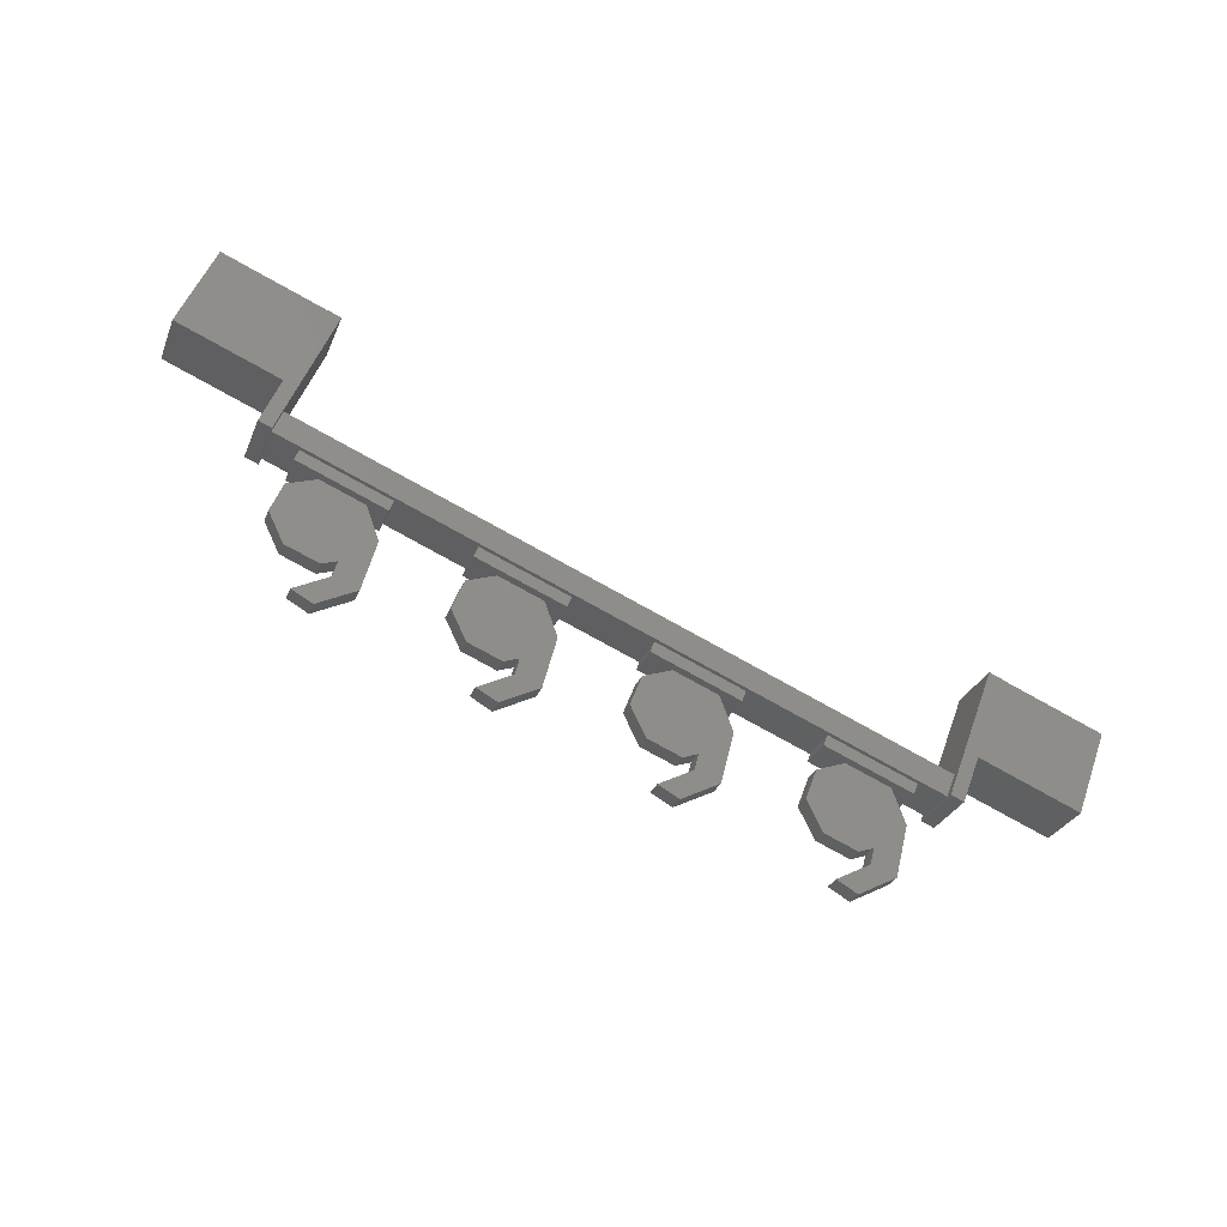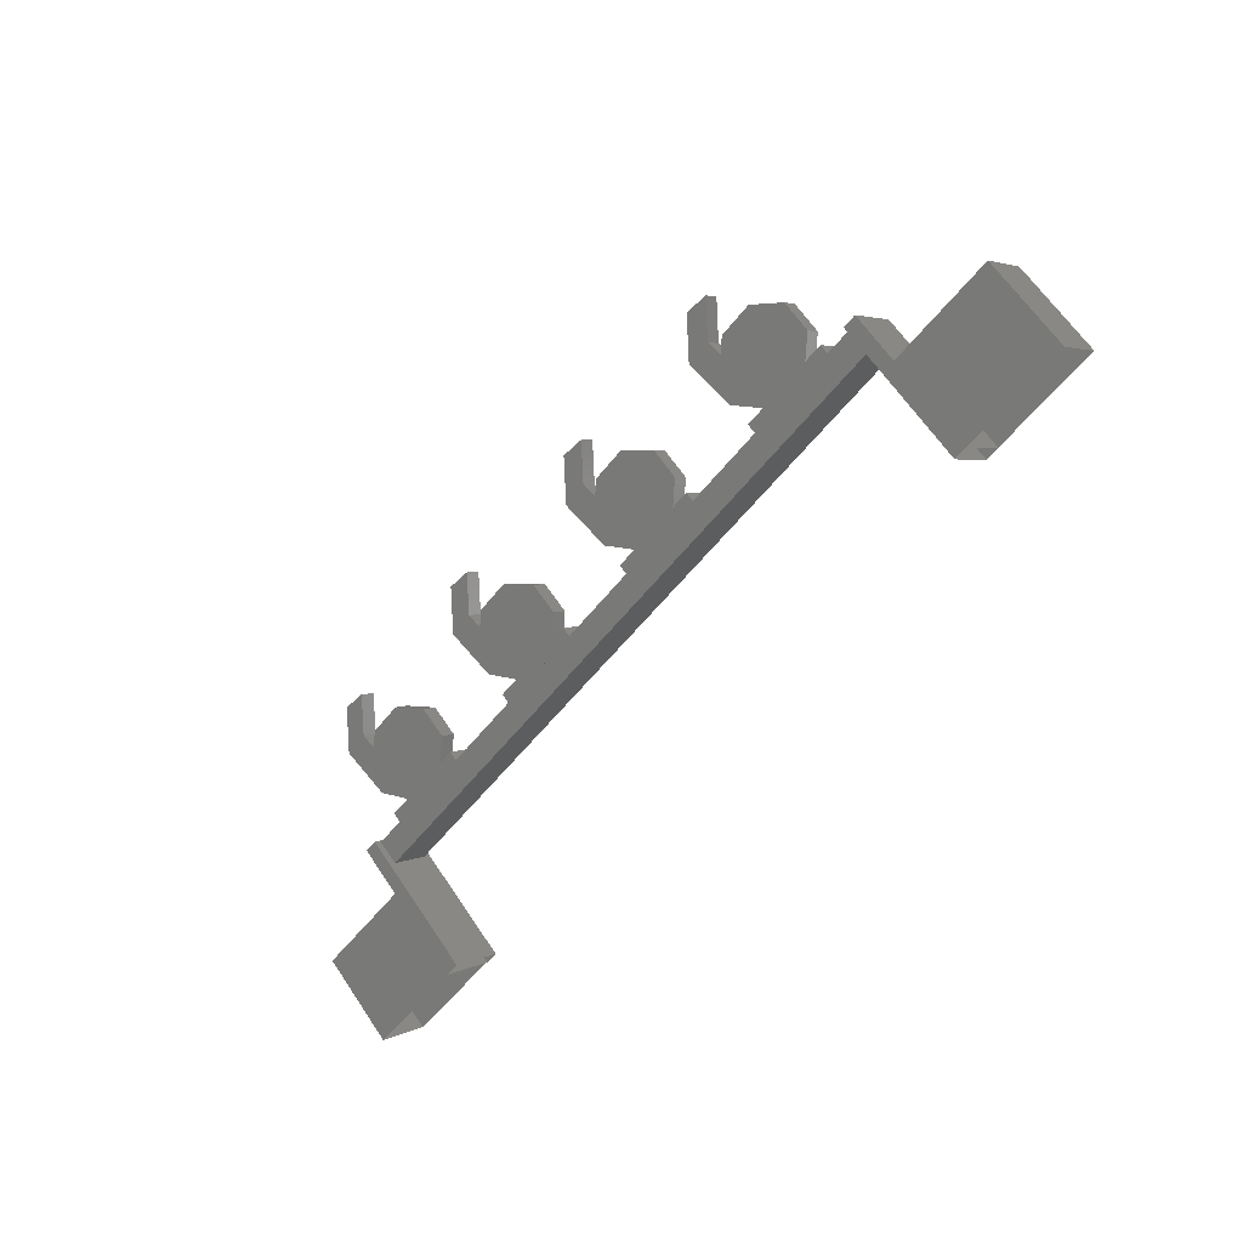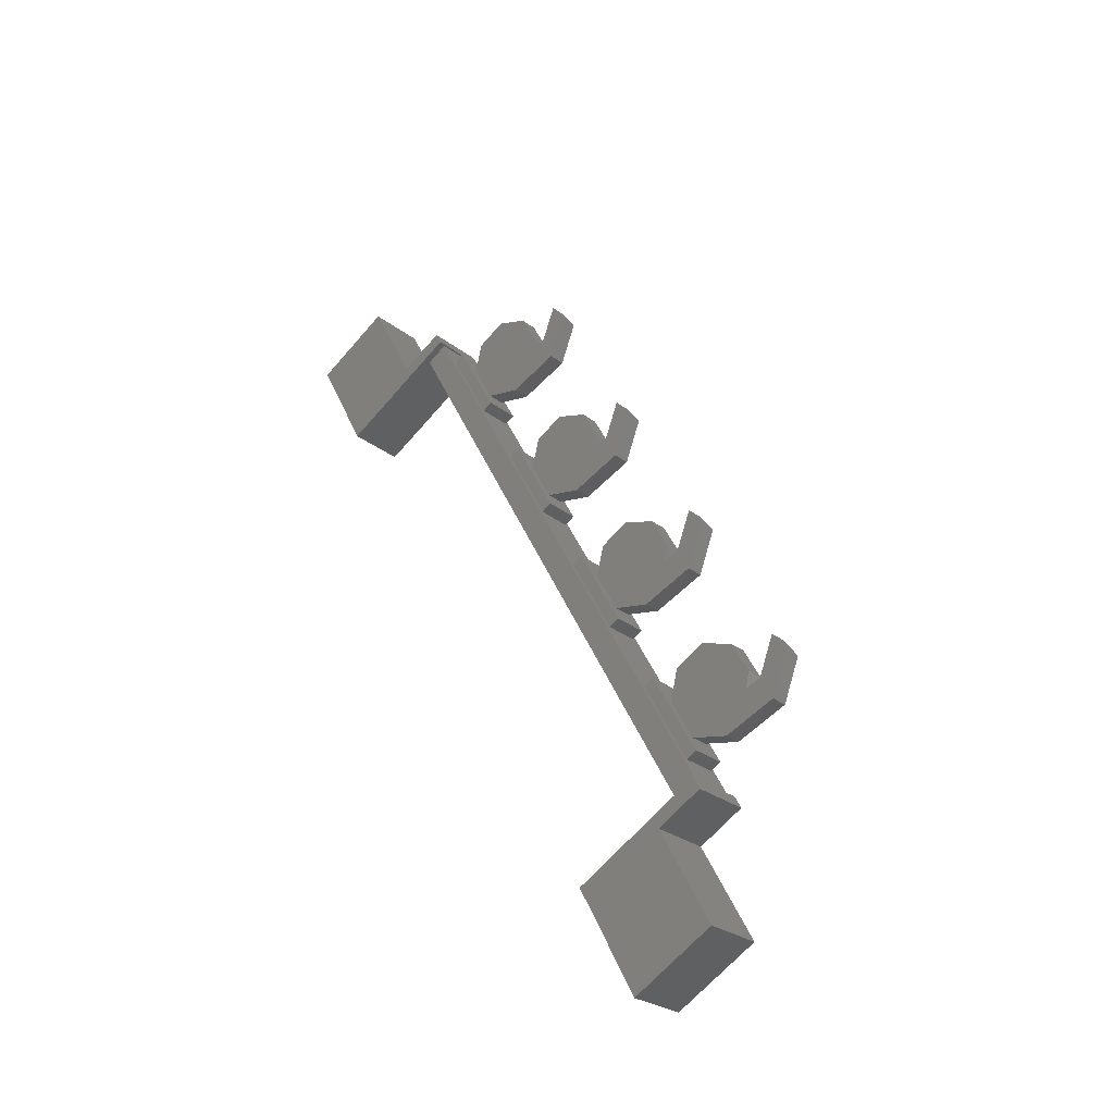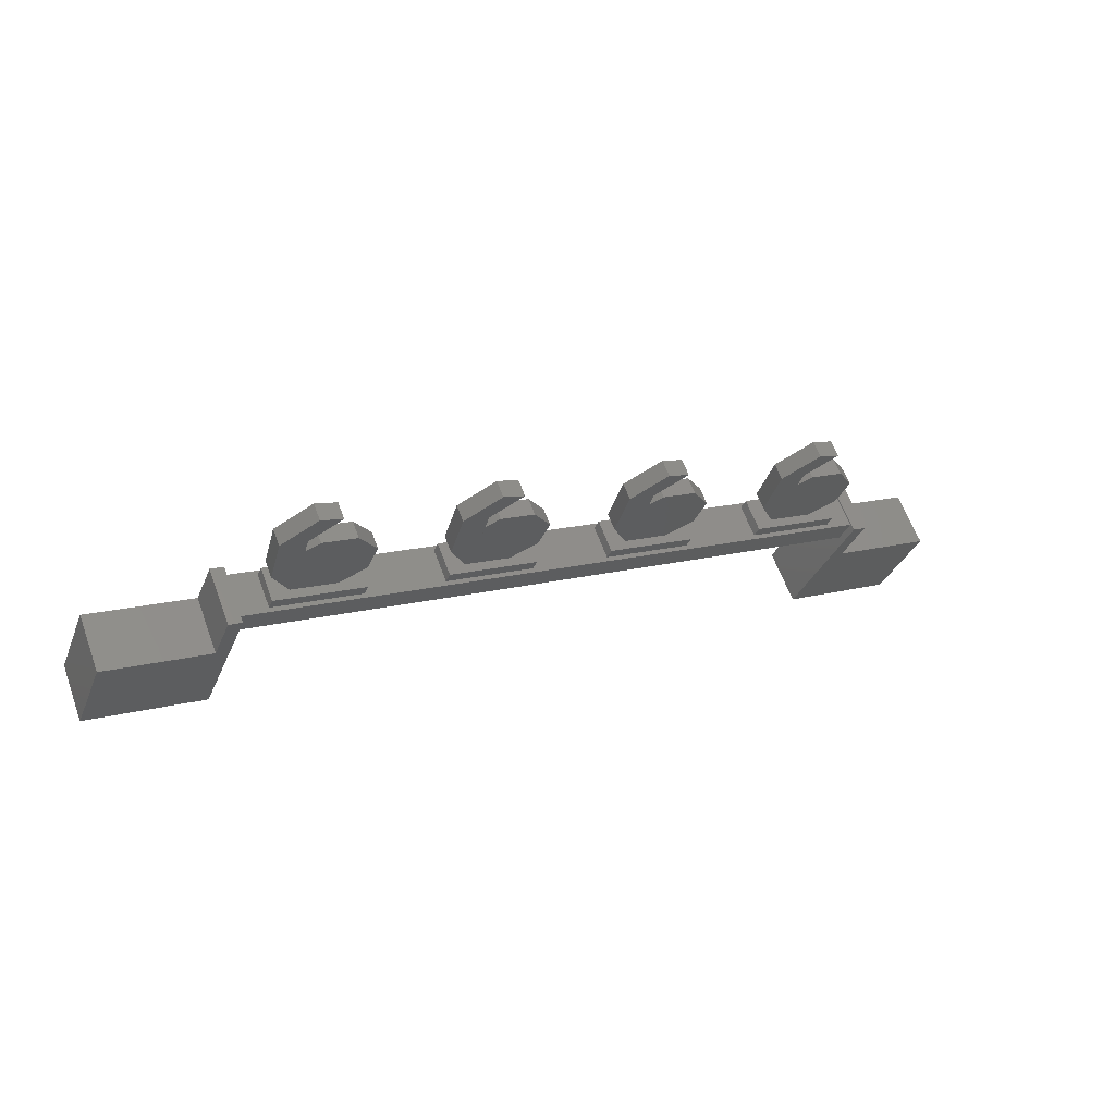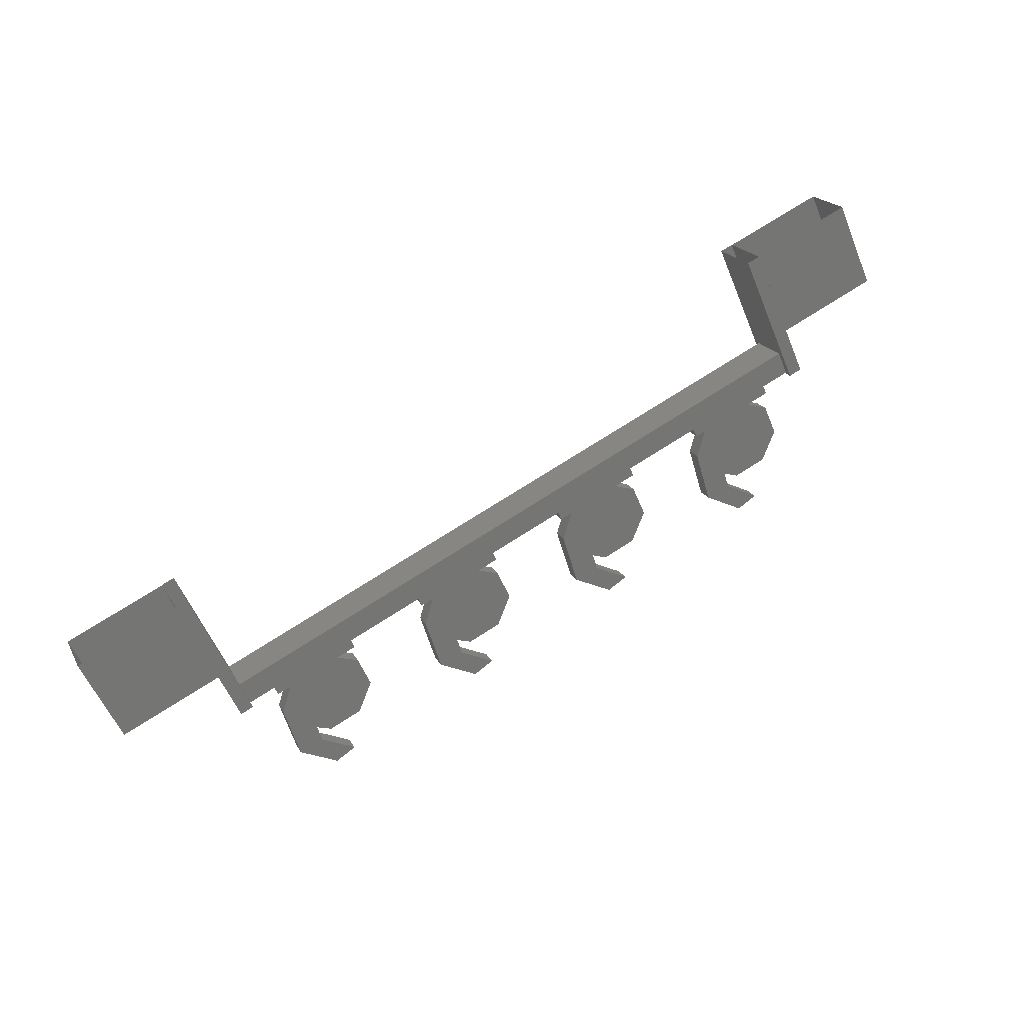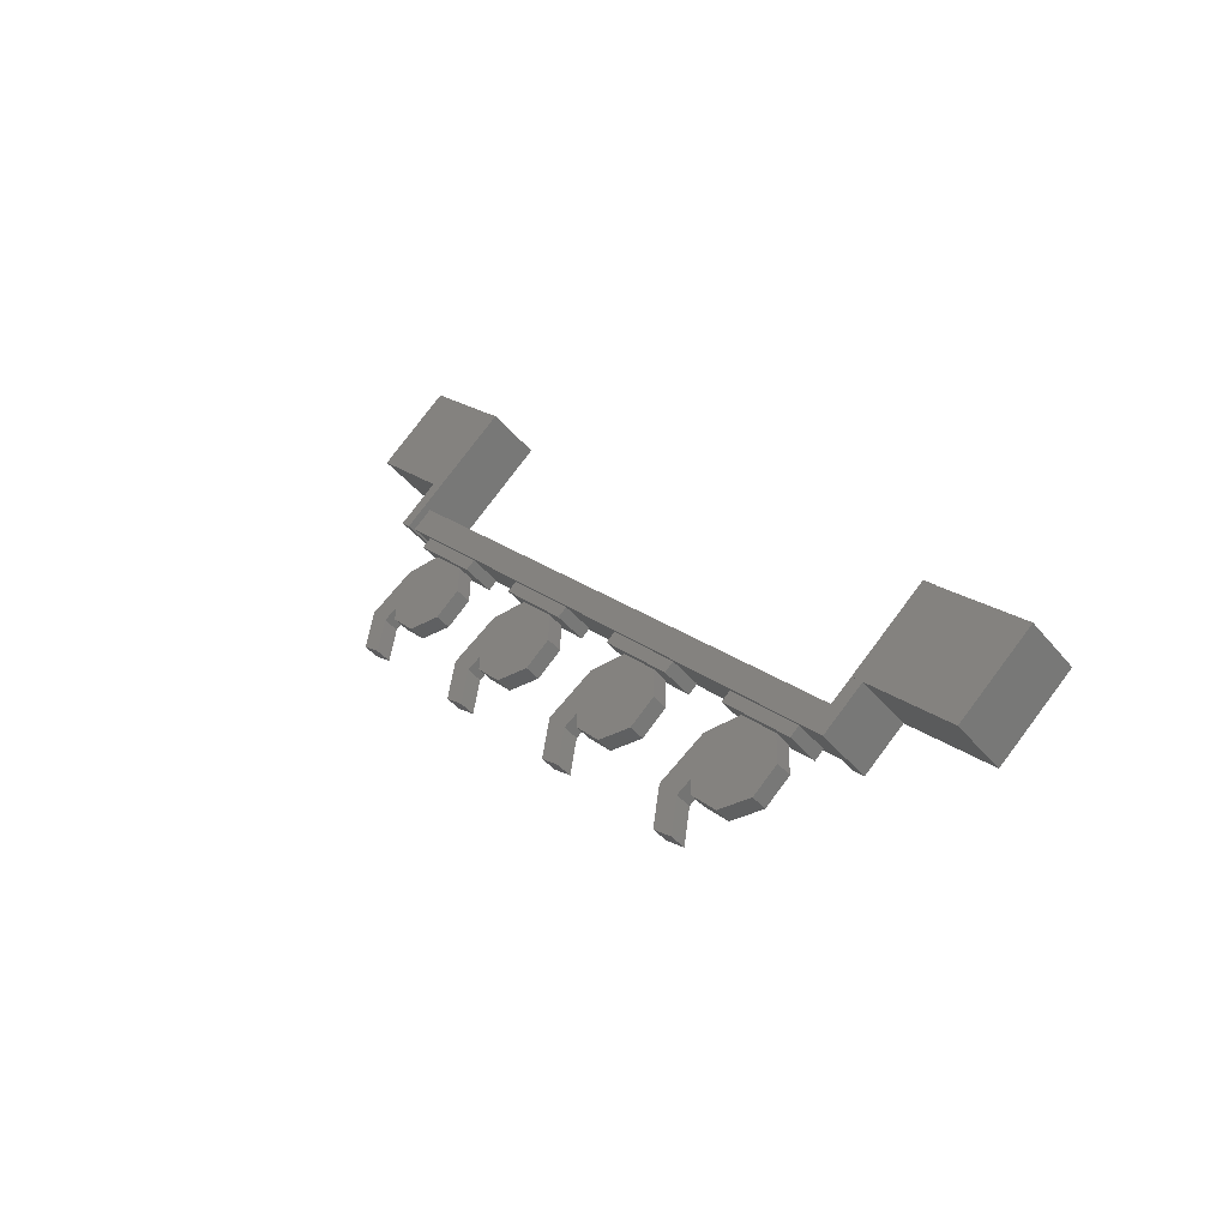
<metadata>
{"format":"stl","ext":"stl","renderer":"f3d","projection":"perspective","resolution":1024,"background":"white","views":[{"elev":-79.3,"azim":151.2,"up":"+Y"},{"elev":-55.0,"azim":52.8,"up":"+Z"},{"elev":41.6,"azim":-110.9,"up":"+Z"},{"elev":14.9,"azim":-29.8,"up":"+Z"},{"elev":71.9,"azim":-32.8,"up":"+Y"},{"elev":17.8,"azim":58.3,"up":"+Y"}]}
</metadata>
<code>
# stl→obj: 208 verts, 284 faces
v -135.8 -64.02 254.3
v -135.8 -63.32 255
v -135.8 -63.75 255.4
v -138.4 -63.32 255
v -138.4 -63.75 255.4
v -138.4 -64.44 254.7
v -135.8 -64.44 254.7
v -138.4 -64.02 254.3
v -133.4 -63.32 255
v -133.4 -64.02 254.3
v -133.4 -64.44 254.7
v -130.8 -64.02 254.3
v -130.8 -64.44 254.7
v -130.8 -63.75 255.4
v -133.4 -63.75 255.4
v -130.8 -63.32 255
v -140.8 -64.02 254.3
v -140.8 -63.32 255
v -140.8 -63.75 255.4
v -143.4 -63.32 255
v -143.4 -63.75 255.4
v -143.4 -64.44 254.7
v -140.8 -64.44 254.7
v -143.4 -64.02 254.3
v -145.8 -64.02 254.3
v -145.8 -63.32 255
v -145.8 -63.75 255.4
v -148.4 -63.32 255
v -148.4 -63.75 255.4
v -148.4 -64.44 254.7
v -145.8 -64.44 254.7
v -148.4 -64.02 254.3
v -132.1 -63.92 255.2
v -132.9 -63.92 255.2
v -132.8 -64.47 255.8
v -133.5 -64.47 255.8
v -133 -65.57 256.9
v -133.7 -65.55 256.9
v -132.9 -66.23 257.5
v -137.9 -66.58 257.2
v -138.7 -65.9 256.5
v -138 -65.91 256.5
v -138.5 -64.82 255.4
v -137.8 -64.82 255.4
v -137.9 -64.27 254.9
v -137.1 -64.27 254.9
v -132.9 -66.58 257.2
v -133.7 -65.9 256.5
v -133 -65.91 256.5
v -133.5 -64.82 255.4
v -132.8 -64.82 255.4
v -132.9 -64.27 254.9
v -132.1 -64.27 254.9
v -147.9 -66.58 257.2
v -148.7 -65.9 256.5
v -148 -65.91 256.5
v -148.5 -64.82 255.4
v -147.8 -64.82 255.4
v -147.9 -64.27 254.9
v -147.1 -64.27 254.9
v -147.1 -63.92 255.2
v -147.9 -63.92 255.2
v -147.8 -64.47 255.8
v -148.5 -64.47 255.8
v -148 -65.57 256.9
v -148.7 -65.55 256.9
v -147.9 -66.23 257.5
v -137.1 -63.92 255.2
v -137.9 -63.92 255.2
v -137.8 -64.47 255.8
v -138.5 -64.47 255.8
v -138 -65.57 256.9
v -138.7 -65.55 256.9
v -137.9 -66.23 257.5
v -142.9 -66.58 257.2
v -143.7 -65.9 256.5
v -143 -65.91 256.5
v -143.5 -64.82 255.4
v -142.8 -64.82 255.4
v -142.9 -64.27 254.9
v -142.1 -64.27 254.9
v -142.1 -63.92 255.2
v -142.9 -63.92 255.2
v -142.8 -64.47 255.8
v -143.5 -64.47 255.8
v -143 -65.57 256.9
v -143.7 -65.55 256.9
v -142.9 -66.23 257.5
v -148.3 -64.34 255.6
v -148.3 -64.99 256.3
v -147.1 -64.67 256
v -147.6 -65.45 256.8
v -146.6 -65.45 256.8
v -138.3 -64.34 255.6
v -138.3 -64.99 256.3
v -137.1 -64.67 256
v -137.6 -65.45 256.8
v -136.6 -65.45 256.8
v -137.6 -64.23 254.8
v -136.6 -64.23 254.8
v -137.1 -65.02 255.6
v -135.9 -64.69 255.3
v -135.9 -65.34 255.9
v -148.3 -64.69 255.3
v -147.6 -64.23 254.8
v -147.1 -65.02 255.6
v -146.6 -64.23 254.8
v -145.9 -64.69 255.3
v -130.9 -64.99 256.3
v -130.9 -64.34 255.6
v -132.1 -64.67 256
v -131.6 -63.88 255.2
v -132.6 -63.88 255.2
v -132.6 -65.8 256.4
v -133.3 -65.34 255.9
v -132.1 -65.02 255.6
v -133.3 -64.69 255.3
v -132.6 -64.23 254.8
v -145.9 -64.99 256.3
v -145.9 -64.34 255.6
v -146.6 -63.88 255.2
v -142.6 -65.45 256.8
v -141.6 -65.45 256.8
v -142.1 -64.67 256
v -140.9 -64.99 256.3
v -140.9 -64.34 255.6
v -141.6 -63.88 255.2
v -142.6 -63.88 255.2
v -143.3 -64.34 255.6
v -141.6 -65.8 256.4
v -142.6 -65.8 256.4
v -142.1 -65.02 255.6
v -143.3 -65.34 255.9
v -143.3 -64.69 255.3
v -141.6 -64.23 254.8
v -140.9 -64.69 255.3
v -140.9 -65.34 255.9
v -145.9 -65.34 255.9
v -146.6 -65.8 256.4
v -147.6 -65.8 256.4
v -133.3 -64.34 255.6
v -133.3 -64.99 256.3
v -132.6 -65.45 256.8
v -131.6 -64.23 254.8
v -130.9 -64.69 255.3
v -130.9 -65.34 255.9
v -135.9 -64.99 256.3
v -135.9 -64.34 255.6
v -136.6 -63.88 255.2
v -137.6 -63.88 255.2
v -136.6 -65.8 256.4
v -137.6 -65.8 256.4
v -138.3 -65.34 255.9
v -138.3 -64.69 255.3
v -148.3 -65.34 255.9
v -131.6 -65.45 256.8
v -131.6 -65.8 256.4
v -142.6 -64.23 254.8
v -143.3 -64.99 256.3
v -147.6 -63.88 255.2
v -142.3 -66.17 257.5
v -147.3 -66.17 257.5
v -132.3 -66.52 257.1
v -142.3 -66.52 257.1
v -147.3 -66.52 257.1
v -137.3 -66.17 257.5
v -137.3 -66.52 257.1
v -132.3 -66.17 257.5
v -129.9 -60.42 252.6
v -129.9 -62.29 254.4
v -126.5 -62.29 254.4
v -129.9 -63.46 253.2
v -126.5 -63.46 253.2
v -126.5 -61.6 251.4
v -126.5 -60.42 252.6
v -149.2 -60.42 252.6
v -152.7 -60.42 252.6
v -152.7 -62.29 254.4
v -152.7 -61.6 251.4
v -152.7 -63.46 253.2
v -149.2 -63.46 253.2
v -149.2 -62.29 254.4
v -129.6 -61.59 251.4
v -129.6 -60.42 252.5
v -129.6 -63.31 255.4
v -130 -60.42 252.5
v -130 -63.31 255.4
v -130 -64.49 254.3
v -129.6 -64.49 254.3
v -130 -61.59 251.4
v -149.2 -60.42 252.5
v -149.6 -60.42 252.5
v -149.6 -63.31 255.4
v -149.6 -61.59 251.4
v -149.6 -64.49 254.3
v -149.2 -64.49 254.3
v -149.2 -63.31 255.4
v -149.2 -61.59 251.4
v -129.9 -61.6 251.4
v -149.2 -61.6 251.4
v -149.5 -63.42 255.3
v -149.5 -64.3 254.4
v -129.7 -63.43 255.3
v -129.7 -64.3 254.4
v -149.5 -63.8 253.9
v -129.7 -63.8 253.9
v -149.5 -62.92 254.8
v -129.7 -62.92 254.8
f 1 2 3
f 3 2 4
f 4 5 3
f 6 5 4
f 3 5 6
f 6 7 3
f 3 7 1
f 1 7 6
f 6 8 1
f 4 8 6
f 9 10 11
f 11 10 12
f 12 13 11
f 14 13 12
f 11 13 14
f 14 15 11
f 11 15 9
f 9 15 14
f 14 16 9
f 12 16 14
f 17 18 19
f 19 18 20
f 20 21 19
f 22 21 20
f 19 21 22
f 22 23 19
f 19 23 17
f 17 23 22
f 22 24 17
f 20 24 22
f 25 26 27
f 27 26 28
f 28 29 27
f 30 29 28
f 27 29 30
f 30 31 27
f 27 31 25
f 25 31 30
f 30 32 25
f 28 32 30
f 33 34 35
f 35 34 36
f 36 37 35
f 38 37 36
f 39 37 38
f 40 41 42
f 42 41 43
f 43 44 42
f 45 44 43
f 46 44 45
f 47 48 49
f 49 48 50
f 50 51 49
f 52 51 50
f 53 51 52
f 54 55 56
f 56 55 57
f 57 58 56
f 59 58 57
f 60 58 59
f 61 62 63
f 63 62 64
f 64 65 63
f 66 65 64
f 67 65 66
f 68 69 70
f 70 69 71
f 71 72 70
f 73 72 71
f 74 72 73
f 75 76 77
f 77 76 78
f 78 79 77
f 80 79 78
f 81 79 80
f 82 83 84
f 84 83 85
f 85 86 84
f 87 86 85
f 88 86 87
f 89 90 91
f 91 90 92
f 92 93 91
f 94 95 96
f 96 95 97
f 97 98 96
f 99 100 101
f 101 100 102
f 102 103 101
f 104 105 106
f 106 105 107
f 107 108 106
f 109 110 111
f 111 110 112
f 112 113 111
f 114 115 116
f 116 115 117
f 117 118 116
f 93 119 91
f 91 119 120
f 120 121 91
f 122 123 124
f 124 123 125
f 125 126 124
f 126 127 124
f 124 127 128
f 128 129 124
f 130 131 132
f 132 131 133
f 133 134 132
f 135 136 132
f 132 136 137
f 137 130 132
f 108 138 106
f 106 138 139
f 139 140 106
f 113 141 111
f 111 141 142
f 142 143 111
f 118 144 116
f 116 144 145
f 145 146 116
f 147 148 96
f 96 148 149
f 149 150 96
f 151 152 101
f 101 152 153
f 153 154 101
f 104 106 155
f 155 106 140
f 143 156 111
f 111 156 109
f 146 157 116
f 116 157 114
f 135 132 158
f 158 132 134
f 122 124 159
f 159 124 129
f 89 91 160
f 160 91 121
f 88 161 86
f 67 162 65
f 47 49 163
f 75 77 164
f 54 56 165
f 98 147 96
f 74 166 72
f 40 42 167
f 103 151 101
f 150 94 96
f 39 168 37
f 154 99 101
f 167 166 40
f 40 166 74
f 74 41 40
f 163 168 47
f 47 168 39
f 39 48 47
f 55 64 57
f 57 64 62
f 62 59 57
f 164 161 75
f 75 161 88
f 88 76 75
f 58 63 56
f 56 63 65
f 65 165 56
f 162 165 65
f 79 84 77
f 77 84 86
f 86 164 77
f 161 164 86
f 44 70 42
f 42 70 72
f 72 167 42
f 166 167 72
f 168 163 37
f 37 163 49
f 49 35 37
f 51 35 49
f 74 73 41
f 41 73 71
f 71 43 41
f 69 43 71
f 45 43 69
f 88 87 76
f 76 87 85
f 85 78 76
f 83 78 85
f 80 78 83
f 165 162 54
f 54 162 67
f 67 55 54
f 66 55 67
f 64 55 66
f 39 38 48
f 48 38 36
f 36 50 48
f 34 50 36
f 52 50 34
f 100 149 102
f 102 149 148
f 148 103 102
f 147 103 148
f 151 103 147
f 147 98 151
f 151 98 152
f 152 98 97
f 97 153 152
f 95 153 97
f 144 112 145
f 145 112 110
f 110 146 145
f 109 146 110
f 157 146 109
f 109 156 157
f 157 156 114
f 114 156 143
f 143 115 114
f 142 115 143
f 135 127 136
f 136 127 126
f 126 137 136
f 125 137 126
f 130 137 125
f 125 123 130
f 130 123 131
f 131 123 122
f 122 133 131
f 159 133 122
f 107 121 108
f 108 121 120
f 120 138 108
f 119 138 120
f 139 138 119
f 119 93 139
f 139 93 140
f 140 93 92
f 92 155 140
f 90 155 92
f 169 170 171
f 171 170 172
f 172 173 171
f 174 173 172
f 171 173 174
f 174 175 171
f 171 175 169
f 176 177 178
f 178 177 179
f 179 180 178
f 181 180 179
f 178 180 181
f 181 182 178
f 178 182 176
f 183 184 185
f 185 184 186
f 186 187 185
f 188 187 186
f 185 187 188
f 188 189 185
f 185 189 183
f 183 189 188
f 188 190 183
f 186 190 188
f 191 192 193
f 193 192 194
f 194 195 193
f 196 195 194
f 193 195 196
f 196 197 193
f 193 197 191
f 191 197 196
f 196 198 191
f 194 198 196
f 199 174 172
f 200 181 179
f 201 202 203
f 203 202 204
f 205 206 202
f 202 206 204
f 201 203 207
f 207 203 208
f 205 207 206
f 206 207 208

</code>
